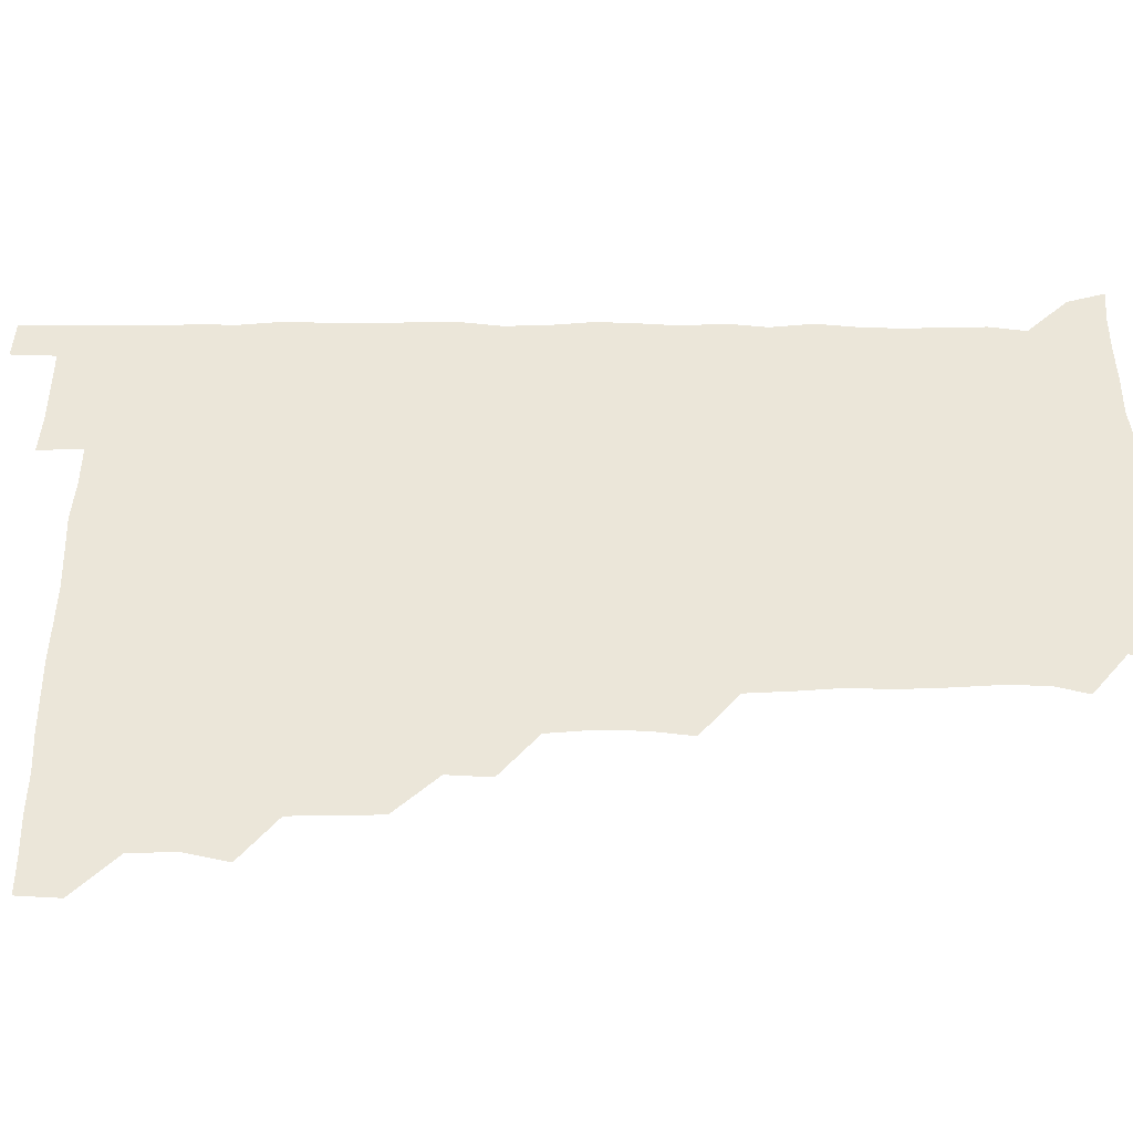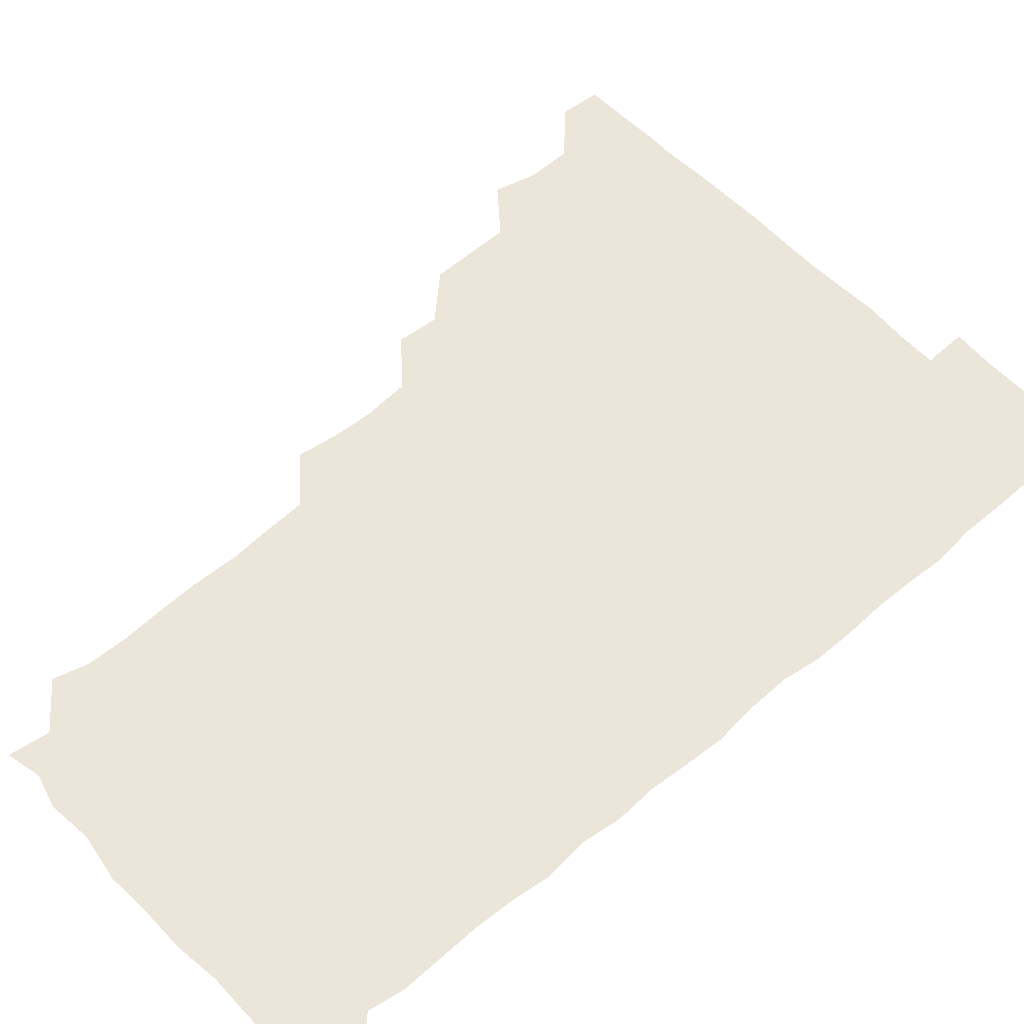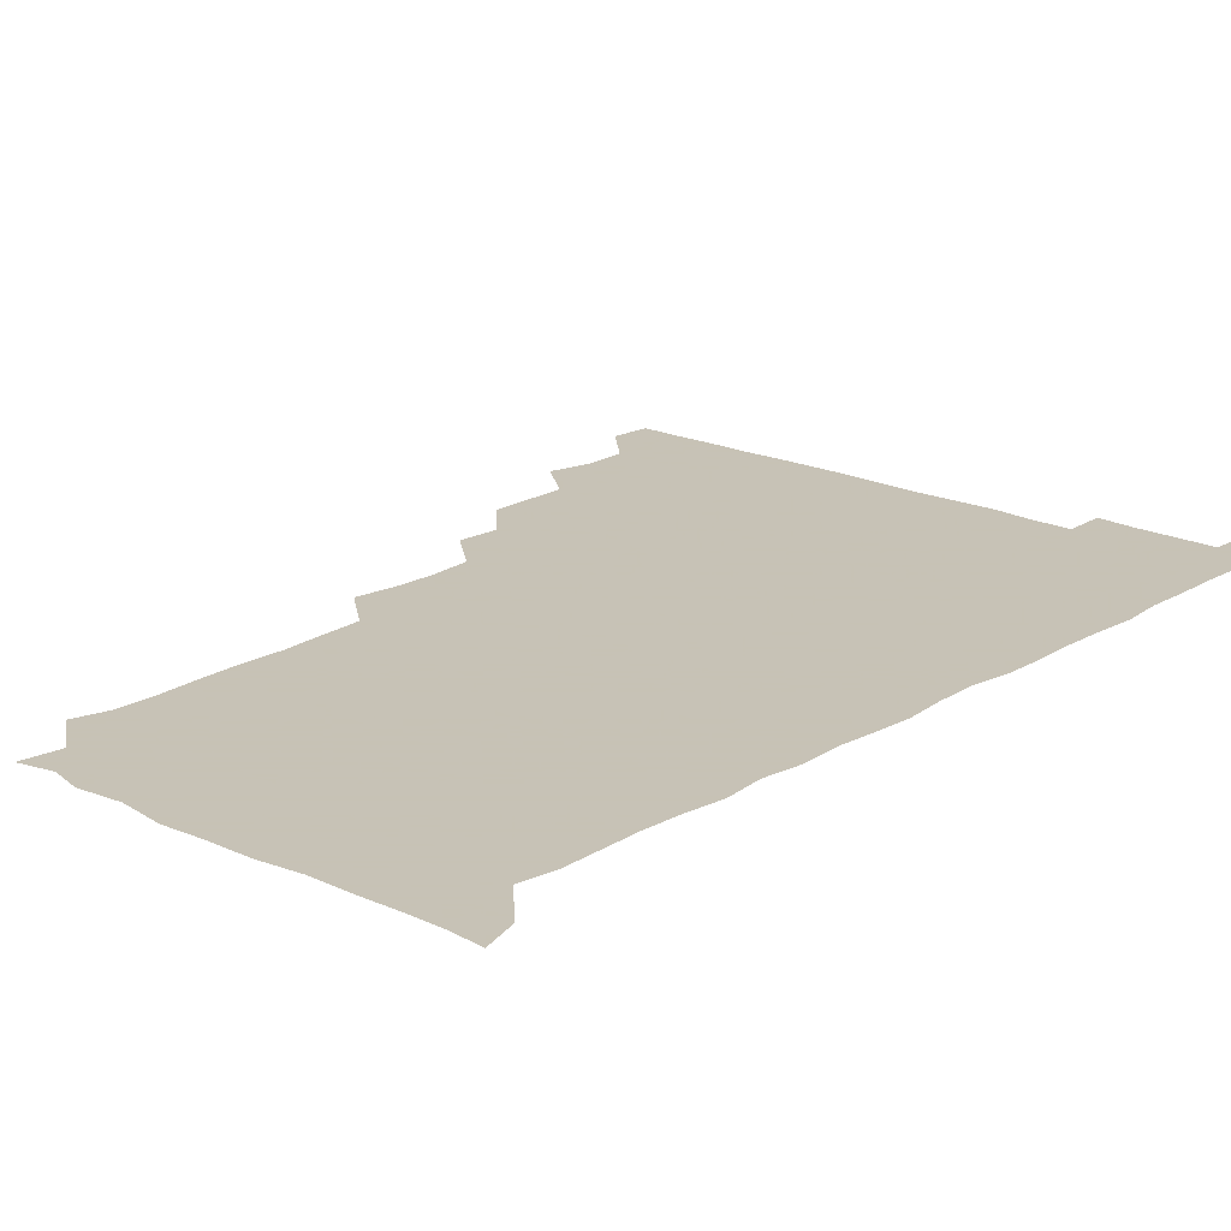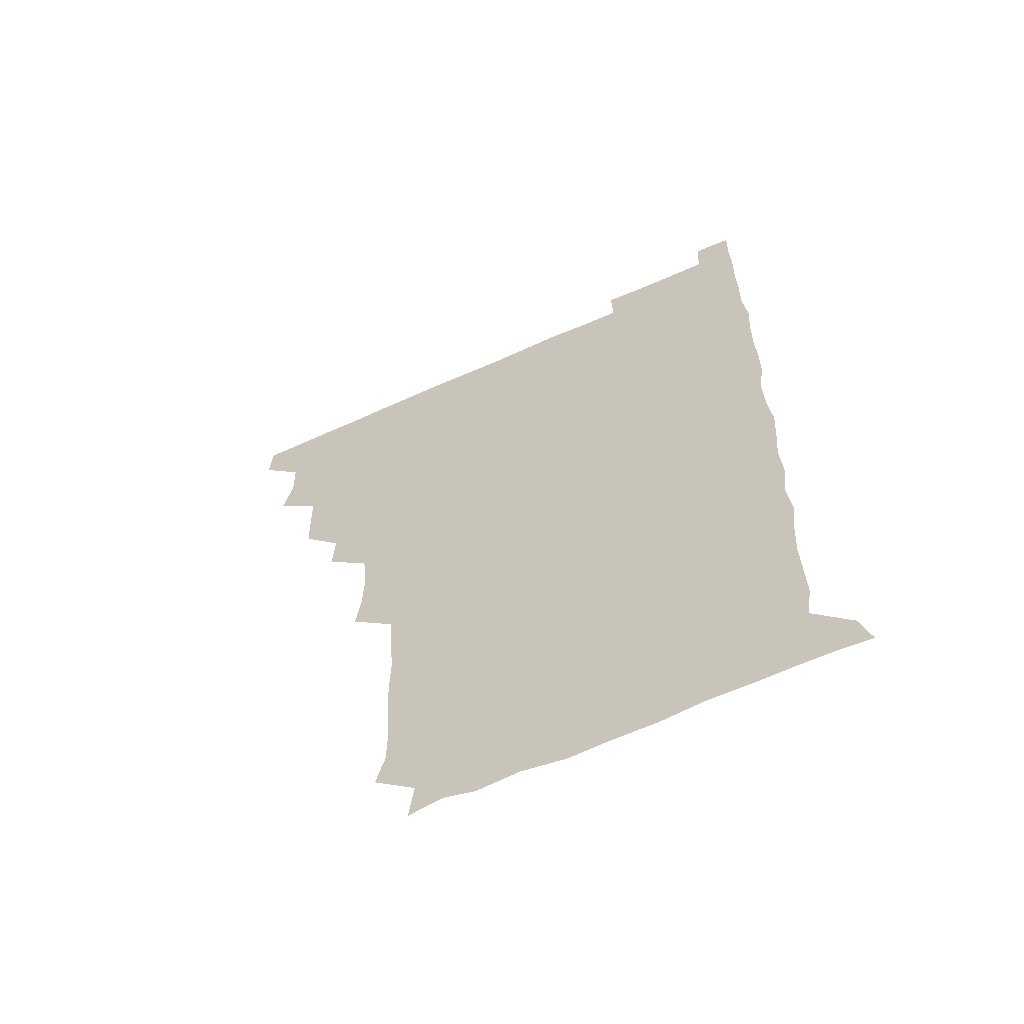
<metadata>
{"format":"obj","ext":"obj","renderer":"f3d","projection":"perspective","resolution":1024,"background":"white","views":[{"elev":47.7,"azim":-90.0,"up":"+Z"},{"elev":55.4,"azim":48.0,"up":"+Z"},{"elev":19.1,"azim":41.7,"up":"+Z"},{"elev":-62.1,"azim":24.6,"up":"+Y"}]}
</metadata>
<code>
v 480.2 510.7 0
v 481.2 525.7 0
v 492.9 463.4 0
v 496.6 478.9 0
v 496.2 495.2 0
v 496.6 510.7 0
v 496.2 525.7 0
v 510.2 419.1 0
v 509.8 434.2 0
v 509.6 450 0
v 511.7 466.5 0
v 511.7 481 0
v 512.3 496.1 0
v 511.8 510.7 0
v 510.9 526.2 0
v 524 388 0
v 525 403.5 0
v 526.2 420.3 0
v 526.4 436 0
v 525.5 450.8 0
v 526.1 465.9 0
v 526.3 480.9 0
v 527.1 496 0
v 526.4 510.9 0
v 526.1 525.9 0
v 539.7 327.3 0
v 541.6 342.2 0
v 542.1 357.9 0
v 540.7 374.1 0
v 540.7 390.3 0
v 542.5 407 0
v 540.6 420.7 0
v 542.9 437.6 0
v 542.3 451.8 0
v 541.4 466.2 0
v 541.8 481.2 0
v 541.9 495.7 0
v 541.6 510.4 0
v 540.9 526.7 0
v 556 206.5 0
v 559.4 219.1 0
v 559.7 234.8 0
v 558.6 250.7 0
v 558 265.9 0
v 558.5 282.4 0
v 557.3 296.8 0
v 556.3 313.6 0
v 556.6 330.3 0
v 556.9 345.8 0
v 556.5 360.6 0
v 556.6 376.3 0
v 556.3 391.3 0
v 556.7 406.7 0
v 556 421.2 0
v 556.5 436.4 0
v 556.8 451.5 0
v 556.9 466.4 0
v 556.8 481.1 0
v 556.5 495.8 0
v 556.2 510.7 0
v 555.6 526.9 0
v 570 178.5 0
v 572 193.6 0
v 570 206.9 0
v 574 225.7 0
v 573.1 240.6 0
v 572.8 255.5 0
v 572.5 270.6 0
v 571.9 285.2 0
v 572.1 301.3 0
v 572.2 317.1 0
v 572.3 332.3 0
v 571.6 346.4 0
v 571.6 361.6 0
v 571.3 376.4 0
v 571.2 391.4 0
v 571.7 406.9 0
v 571.9 421.9 0
v 571.6 436.4 0
v 571.7 451.5 0
v 571.5 466.2 0
v 571.3 481 0
v 571.4 495.7 0
v 571.4 510.2 0
v 570.3 527.1 0
v 583.1 181.4 0
v 586 194.6 0
v 585.8 210.1 0
v 588.4 228.7 0
v 587.3 242.7 0
v 587.7 257.4 0
v 587.2 272.2 0
v 586.3 285.7 0
v 586.7 301.9 0
v 586.5 316.5 0
v 586.5 331.9 0
v 586.7 347.1 0
v 586.3 361.7 0
v 586.6 377.4 0
v 586.6 392.3 0
v 586.5 406.7 0
v 587 422.4 0
v 586.2 436.2 0
v 586.5 451.5 0
v 586.9 466.2 0
v 586.1 481.1 0
v 586.2 495.8 0
v 586.1 510.5 0
v 585.3 526.6 0
v 595.3 178.1 0
v 601.9 199.5 0
v 602.4 214.5 0
v 602.3 227.8 0
v 600.9 240.1 0
v 601.7 257.8 0
v 601.4 272.2 0
v 601.7 287.7 0
v 601.5 302.3 0
v 601.5 316.4 0
v 601.3 331.8 0
v 601.5 347.2 0
v 601.1 361.1 0
v 601.1 376.1 0
v 601 390.8 0
v 601.3 406.9 0
v 601.3 421.8 0
v 601 436 0
v 601.3 451.4 0
v 601.4 466.2 0
v 601.3 481 0
v 600.8 496.2 0
v 601.1 510.8 0
v 600.6 526.3 0
v 611.6 179.6 0
v 616.4 199.1 0
v 616.7 213.4 0
v 616.7 228.2 0
v 616.6 242.7 0
v 616.4 257 0
v 616.2 271.8 0
v 616.2 286.7 0
v 615.9 301 0
v 616.4 318.4 0
v 616.3 332.2 0
v 616.3 347.3 0
v 615.9 360.8 0
v 616.2 376.8 0
v 616.3 391.9 0
v 616.2 406.9 0
v 616 421.4 0
v 616.1 436.4 0
v 616.4 451.9 0
v 616.2 466.3 0
v 616.4 481 0
v 616.7 495.6 0
v 616.4 510.3 0
v 615.4 526.8 0
v 628.8 176.9 0
v 630.4 197.7 0
v 631.2 213.2 0
v 631.3 228.5 0
v 631.1 242.5 0
v 631.3 257.7 0
v 631.1 272.6 0
v 631.1 287.6 0
v 631.5 302.2 0
v 631.1 316.5 0
v 631 331.9 0
v 631 347.1 0
v 631.2 362.7 0
v 631 376.6 0
v 631 391.9 0
v 631 407.3 0
v 631 421.4 0
v 630.9 436.3 0
v 631 451.5 0
v 631.1 466.2 0
v 631.2 481 0
v 631.5 495.6 0
v 631.1 510.5 0
v 629.8 527.3 0
v 645.3 177.9 0
v 645.5 196.9 0
v 645.7 213.3 0
v 645.9 228.4 0
v 645.8 242.1 0
v 646.1 257.7 0
v 646.1 271.4 0
v 645.7 286.7 0
v 645.8 303.8 0
v 646.1 316.6 0
v 646 330.9 0
v 645.8 346.8 0
v 645.7 362 0
v 645.7 377.5 0
v 645.8 392.1 0
v 645.9 406.6 0
v 645.7 422 0
v 645.5 437.3 0
v 646 451.3 0
v 646 466 0
v 646.1 481.2 0
v 646.2 495.8 0
v 646.1 510.6 0
v 645.5 526 0
v 661.6 177.9 0
v 660.7 196.9 0
v 660.6 212.4 0
v 660.4 228.1 0
v 661 240.7 0
v 660.3 257.8 0
v 660.7 272.6 0
v 660.6 287.6 0
v 660.6 302.5 0
v 660.6 317.3 0
v 660.7 331.5 0
v 660.4 347.9 0
v 660.4 362.4 0
v 661 376.1 0
v 660.3 392.2 0
v 660.7 406.6 0
v 660.6 421.7 0
v 661.2 436 0
v 660.8 451.6 0
v 660.8 466.4 0
v 660.9 481.1 0
v 660.9 496 0
v 661.1 510.7 0
v 661.1 525.8 0
v 660.5 541.9 0
v 678.2 179.9 0
v 676 196.8 0
v 675.3 212.9 0
v 675.1 227.8 0
v 675.6 242.2 0
v 675.4 257 0
v 675 273 0
v 675.4 287 0
v 674.8 303.3 0
v 675.2 317.5 0
v 675 333 0
v 675.5 346.9 0
v 675.1 362.3 0
v 675.3 376.9 0
v 676.2 390.8 0
v 675.6 406.4 0
v 675.4 421.7 0
v 675.7 436.2 0
v 675 452.4 0
v 675.5 466.5 0
v 675.6 481.3 0
v 675.8 496.1 0
v 675.9 510.9 0
v 675.8 525.9 0
v 675.6 540.7 0
v 694.4 179.8 0
v 691.2 196.3 0
v 690 212.2 0
v 689.7 227.5 0
v 690.2 241.8 0
v 689.9 257.2 0
v 690.1 271.9 0
v 690.1 286.9 0
v 690.1 301.7 0
v 689.3 317.9 0
v 689.9 332.1 0
v 690.3 346.6 0
v 690.3 361.5 0
v 689.8 376.8 0
v 690.8 390.7 0
v 688.9 408.4 0
v 690.6 421.4 0
v 690.5 436.5 0
v 690.5 451.5 0
v 690.4 466.4 0
v 690.5 481.2 0
v 690.5 496.2 0
v 690.5 511.1 0
v 690.7 525.8 0
v 690.9 540.5 0
v 709.6 180.3 0
v 706.1 195.5 0
v 704.3 211.2 0
v 704.9 225.7 0
v 704.9 240.5 0
v 704.7 255.8 0
v 704.1 271.8 0
v 704.9 286.2 0
v 704.6 301 0
v 704.2 316.7 0
v 704.6 331.1 0
v 705.7 345.5 0
v 704 362 0
v 703.9 376.4 0
v 705.8 390.2 0
v 704.8 406.8 0
v 704.5 421.6 0
v 705.5 435.8 0
v 704.4 451.8 0
v 704.7 466.4 0
v 704.9 481 0
v 705.6 495.8 0
v 705.2 511 0
v 705.8 525.8 0
v 705.7 540.3 0
v 706.3 556.6 0
v 723.9 180.3 0
v 718.9 196 0
v 718.1 208.3 0
v 720.2 221.8 0
v 719.8 236.7 0
v 719.4 252 0
v 720.1 267 0
v 721.7 281.3 0
v 720 297.1 0
v 721.7 311.7 0
v 720.8 327.4 0
v 721.9 342.2 0
v 722.7 356.9 0
v 721 372.6 0
v 720.6 388.5 0
v 722.5 403.3 0
v 722.6 418.3 0
v 721.9 433.4 0
v 722.1 448.7 0
v 722.9 463.5 0
v 721.2 479.3 0
v 721.3 494.7 0
v 721 510.5 0
v 721.2 525.8 0
v 720.7 541 0
v 721 555.7 0
v 737.1 179.2 0
v 732.9 193 0
f 5 6 1
f 1 6 2
f 6 7 2
f 10 11 3
f 3 11 4
f 11 12 4
f 4 12 5
f 12 13 5
f 5 13 6
f 13 14 6
f 6 14 7
f 14 15 7
f 17 18 8
f 8 18 9
f 18 19 9
f 9 19 10
f 19 20 10
f 10 20 11
f 20 21 11
f 11 21 12
f 21 22 12
f 12 22 13
f 22 23 13
f 13 23 14
f 23 24 14
f 14 24 15
f 24 25 15
f 29 30 16
f 16 30 17
f 30 31 17
f 17 31 18
f 31 32 18
f 18 32 19
f 32 33 19
f 19 33 20
f 33 34 20
f 20 34 21
f 34 35 21
f 21 35 22
f 35 36 22
f 22 36 23
f 36 37 23
f 23 37 24
f 37 38 24
f 24 38 25
f 38 39 25
f 47 48 26
f 26 48 27
f 48 49 27
f 27 49 28
f 49 50 28
f 28 50 29
f 50 51 29
f 29 51 30
f 51 52 30
f 30 52 31
f 52 53 31
f 31 53 32
f 53 54 32
f 32 54 33
f 54 55 33
f 33 55 34
f 55 56 34
f 34 56 35
f 56 57 35
f 35 57 36
f 57 58 36
f 36 58 37
f 58 59 37
f 37 59 38
f 59 60 38
f 38 60 39
f 60 61 39
f 63 64 40
f 40 64 41
f 64 65 41
f 41 65 42
f 65 66 42
f 42 66 43
f 66 67 43
f 43 67 44
f 67 68 44
f 44 68 45
f 68 69 45
f 45 69 46
f 69 70 46
f 46 70 47
f 70 71 47
f 47 71 48
f 71 72 48
f 48 72 49
f 72 73 49
f 49 73 50
f 73 74 50
f 50 74 51
f 74 75 51
f 51 75 52
f 75 76 52
f 52 76 53
f 76 77 53
f 53 77 54
f 77 78 54
f 54 78 55
f 78 79 55
f 55 79 56
f 79 80 56
f 56 80 57
f 80 81 57
f 57 81 58
f 81 82 58
f 58 82 59
f 82 83 59
f 59 83 60
f 83 84 60
f 60 84 61
f 84 85 61
f 62 86 63
f 86 87 63
f 63 87 64
f 87 88 64
f 64 88 65
f 88 89 65
f 65 89 66
f 89 90 66
f 66 90 67
f 90 91 67
f 67 91 68
f 91 92 68
f 68 92 69
f 92 93 69
f 69 93 70
f 93 94 70
f 70 94 71
f 94 95 71
f 71 95 72
f 95 96 72
f 72 96 73
f 96 97 73
f 73 97 74
f 97 98 74
f 74 98 75
f 98 99 75
f 75 99 76
f 99 100 76
f 76 100 77
f 100 101 77
f 77 101 78
f 101 102 78
f 78 102 79
f 102 103 79
f 79 103 80
f 103 104 80
f 80 104 81
f 104 105 81
f 81 105 82
f 105 106 82
f 82 106 83
f 106 107 83
f 83 107 84
f 107 108 84
f 84 108 85
f 108 109 85
f 86 110 87
f 110 111 87
f 87 111 88
f 111 112 88
f 88 112 89
f 112 113 89
f 89 113 90
f 113 114 90
f 90 114 91
f 114 115 91
f 91 115 92
f 115 116 92
f 92 116 93
f 116 117 93
f 93 117 94
f 117 118 94
f 94 118 95
f 118 119 95
f 95 119 96
f 119 120 96
f 96 120 97
f 120 121 97
f 97 121 98
f 121 122 98
f 98 122 99
f 122 123 99
f 99 123 100
f 123 124 100
f 100 124 101
f 124 125 101
f 101 125 102
f 125 126 102
f 102 126 103
f 126 127 103
f 103 127 104
f 127 128 104
f 104 128 105
f 128 129 105
f 105 129 106
f 129 130 106
f 106 130 107
f 130 131 107
f 107 131 108
f 131 132 108
f 108 132 109
f 132 133 109
f 110 134 111
f 134 135 111
f 111 135 112
f 135 136 112
f 112 136 113
f 136 137 113
f 113 137 114
f 137 138 114
f 114 138 115
f 138 139 115
f 115 139 116
f 139 140 116
f 116 140 117
f 140 141 117
f 117 141 118
f 141 142 118
f 118 142 119
f 142 143 119
f 119 143 120
f 143 144 120
f 120 144 121
f 144 145 121
f 121 145 122
f 145 146 122
f 122 146 123
f 146 147 123
f 123 147 124
f 147 148 124
f 124 148 125
f 148 149 125
f 125 149 126
f 149 150 126
f 126 150 127
f 150 151 127
f 127 151 128
f 151 152 128
f 128 152 129
f 152 153 129
f 129 153 130
f 153 154 130
f 130 154 131
f 154 155 131
f 131 155 132
f 155 156 132
f 132 156 133
f 156 157 133
f 134 158 135
f 158 159 135
f 135 159 136
f 159 160 136
f 136 160 137
f 160 161 137
f 137 161 138
f 161 162 138
f 138 162 139
f 162 163 139
f 139 163 140
f 163 164 140
f 140 164 141
f 164 165 141
f 141 165 142
f 165 166 142
f 142 166 143
f 166 167 143
f 143 167 144
f 167 168 144
f 144 168 145
f 168 169 145
f 145 169 146
f 169 170 146
f 146 170 147
f 170 171 147
f 147 171 148
f 171 172 148
f 148 172 149
f 172 173 149
f 149 173 150
f 173 174 150
f 150 174 151
f 174 175 151
f 151 175 152
f 175 176 152
f 152 176 153
f 176 177 153
f 153 177 154
f 177 178 154
f 154 178 155
f 178 179 155
f 155 179 156
f 179 180 156
f 156 180 157
f 180 181 157
f 158 182 159
f 182 183 159
f 159 183 160
f 183 184 160
f 160 184 161
f 184 185 161
f 161 185 162
f 185 186 162
f 162 186 163
f 186 187 163
f 163 187 164
f 187 188 164
f 164 188 165
f 188 189 165
f 165 189 166
f 189 190 166
f 166 190 167
f 190 191 167
f 167 191 168
f 191 192 168
f 168 192 169
f 192 193 169
f 169 193 170
f 193 194 170
f 170 194 171
f 194 195 171
f 171 195 172
f 195 196 172
f 172 196 173
f 196 197 173
f 173 197 174
f 197 198 174
f 174 198 175
f 198 199 175
f 175 199 176
f 199 200 176
f 176 200 177
f 200 201 177
f 177 201 178
f 201 202 178
f 178 202 179
f 202 203 179
f 179 203 180
f 203 204 180
f 180 204 181
f 204 205 181
f 182 206 183
f 206 207 183
f 183 207 184
f 207 208 184
f 184 208 185
f 208 209 185
f 185 209 186
f 209 210 186
f 186 210 187
f 210 211 187
f 187 211 188
f 211 212 188
f 188 212 189
f 212 213 189
f 189 213 190
f 213 214 190
f 190 214 191
f 214 215 191
f 191 215 192
f 215 216 192
f 192 216 193
f 216 217 193
f 193 217 194
f 217 218 194
f 194 218 195
f 218 219 195
f 195 219 196
f 219 220 196
f 196 220 197
f 220 221 197
f 197 221 198
f 221 222 198
f 198 222 199
f 222 223 199
f 199 223 200
f 223 224 200
f 200 224 201
f 224 225 201
f 201 225 202
f 225 226 202
f 202 226 203
f 226 227 203
f 203 227 204
f 227 228 204
f 204 228 205
f 228 229 205
f 206 231 207
f 231 232 207
f 207 232 208
f 232 233 208
f 208 233 209
f 233 234 209
f 209 234 210
f 234 235 210
f 210 235 211
f 235 236 211
f 211 236 212
f 236 237 212
f 212 237 213
f 237 238 213
f 213 238 214
f 238 239 214
f 214 239 215
f 239 240 215
f 215 240 216
f 240 241 216
f 216 241 217
f 241 242 217
f 217 242 218
f 242 243 218
f 218 243 219
f 243 244 219
f 219 244 220
f 244 245 220
f 220 245 221
f 245 246 221
f 221 246 222
f 246 247 222
f 222 247 223
f 247 248 223
f 223 248 224
f 248 249 224
f 224 249 225
f 249 250 225
f 225 250 226
f 250 251 226
f 226 251 227
f 251 252 227
f 227 252 228
f 252 253 228
f 228 253 229
f 253 254 229
f 229 254 230
f 254 255 230
f 231 256 232
f 256 257 232
f 232 257 233
f 257 258 233
f 233 258 234
f 258 259 234
f 234 259 235
f 259 260 235
f 235 260 236
f 260 261 236
f 236 261 237
f 261 262 237
f 237 262 238
f 262 263 238
f 238 263 239
f 263 264 239
f 239 264 240
f 264 265 240
f 240 265 241
f 265 266 241
f 241 266 242
f 266 267 242
f 242 267 243
f 267 268 243
f 243 268 244
f 268 269 244
f 244 269 245
f 269 270 245
f 245 270 246
f 270 271 246
f 246 271 247
f 271 272 247
f 247 272 248
f 272 273 248
f 248 273 249
f 273 274 249
f 249 274 250
f 274 275 250
f 250 275 251
f 275 276 251
f 251 276 252
f 276 277 252
f 252 277 253
f 277 278 253
f 253 278 254
f 278 279 254
f 254 279 255
f 279 280 255
f 256 281 257
f 281 282 257
f 257 282 258
f 282 283 258
f 258 283 259
f 283 284 259
f 259 284 260
f 284 285 260
f 260 285 261
f 285 286 261
f 261 286 262
f 286 287 262
f 262 287 263
f 287 288 263
f 263 288 264
f 288 289 264
f 264 289 265
f 289 290 265
f 265 290 266
f 290 291 266
f 266 291 267
f 291 292 267
f 267 292 268
f 292 293 268
f 268 293 269
f 293 294 269
f 269 294 270
f 294 295 270
f 270 295 271
f 295 296 271
f 271 296 272
f 296 297 272
f 272 297 273
f 297 298 273
f 273 298 274
f 298 299 274
f 274 299 275
f 299 300 275
f 275 300 276
f 300 301 276
f 276 301 277
f 301 302 277
f 277 302 278
f 302 303 278
f 278 303 279
f 303 304 279
f 279 304 280
f 304 305 280
f 281 307 282
f 307 308 282
f 282 308 283
f 308 309 283
f 283 309 284
f 309 310 284
f 284 310 285
f 310 311 285
f 285 311 286
f 311 312 286
f 286 312 287
f 312 313 287
f 287 313 288
f 313 314 288
f 288 314 289
f 314 315 289
f 289 315 290
f 315 316 290
f 290 316 291
f 316 317 291
f 291 317 292
f 317 318 292
f 292 318 293
f 318 319 293
f 293 319 294
f 319 320 294
f 294 320 295
f 320 321 295
f 295 321 296
f 321 322 296
f 296 322 297
f 322 323 297
f 297 323 298
f 323 324 298
f 298 324 299
f 324 325 299
f 299 325 300
f 325 326 300
f 300 326 301
f 326 327 301
f 301 327 302
f 327 328 302
f 302 328 303
f 328 329 303
f 303 329 304
f 329 330 304
f 304 330 305
f 330 331 305
f 305 331 306
f 331 332 306
f 307 333 308
f 333 334 308
f 308 334 309

</code>
